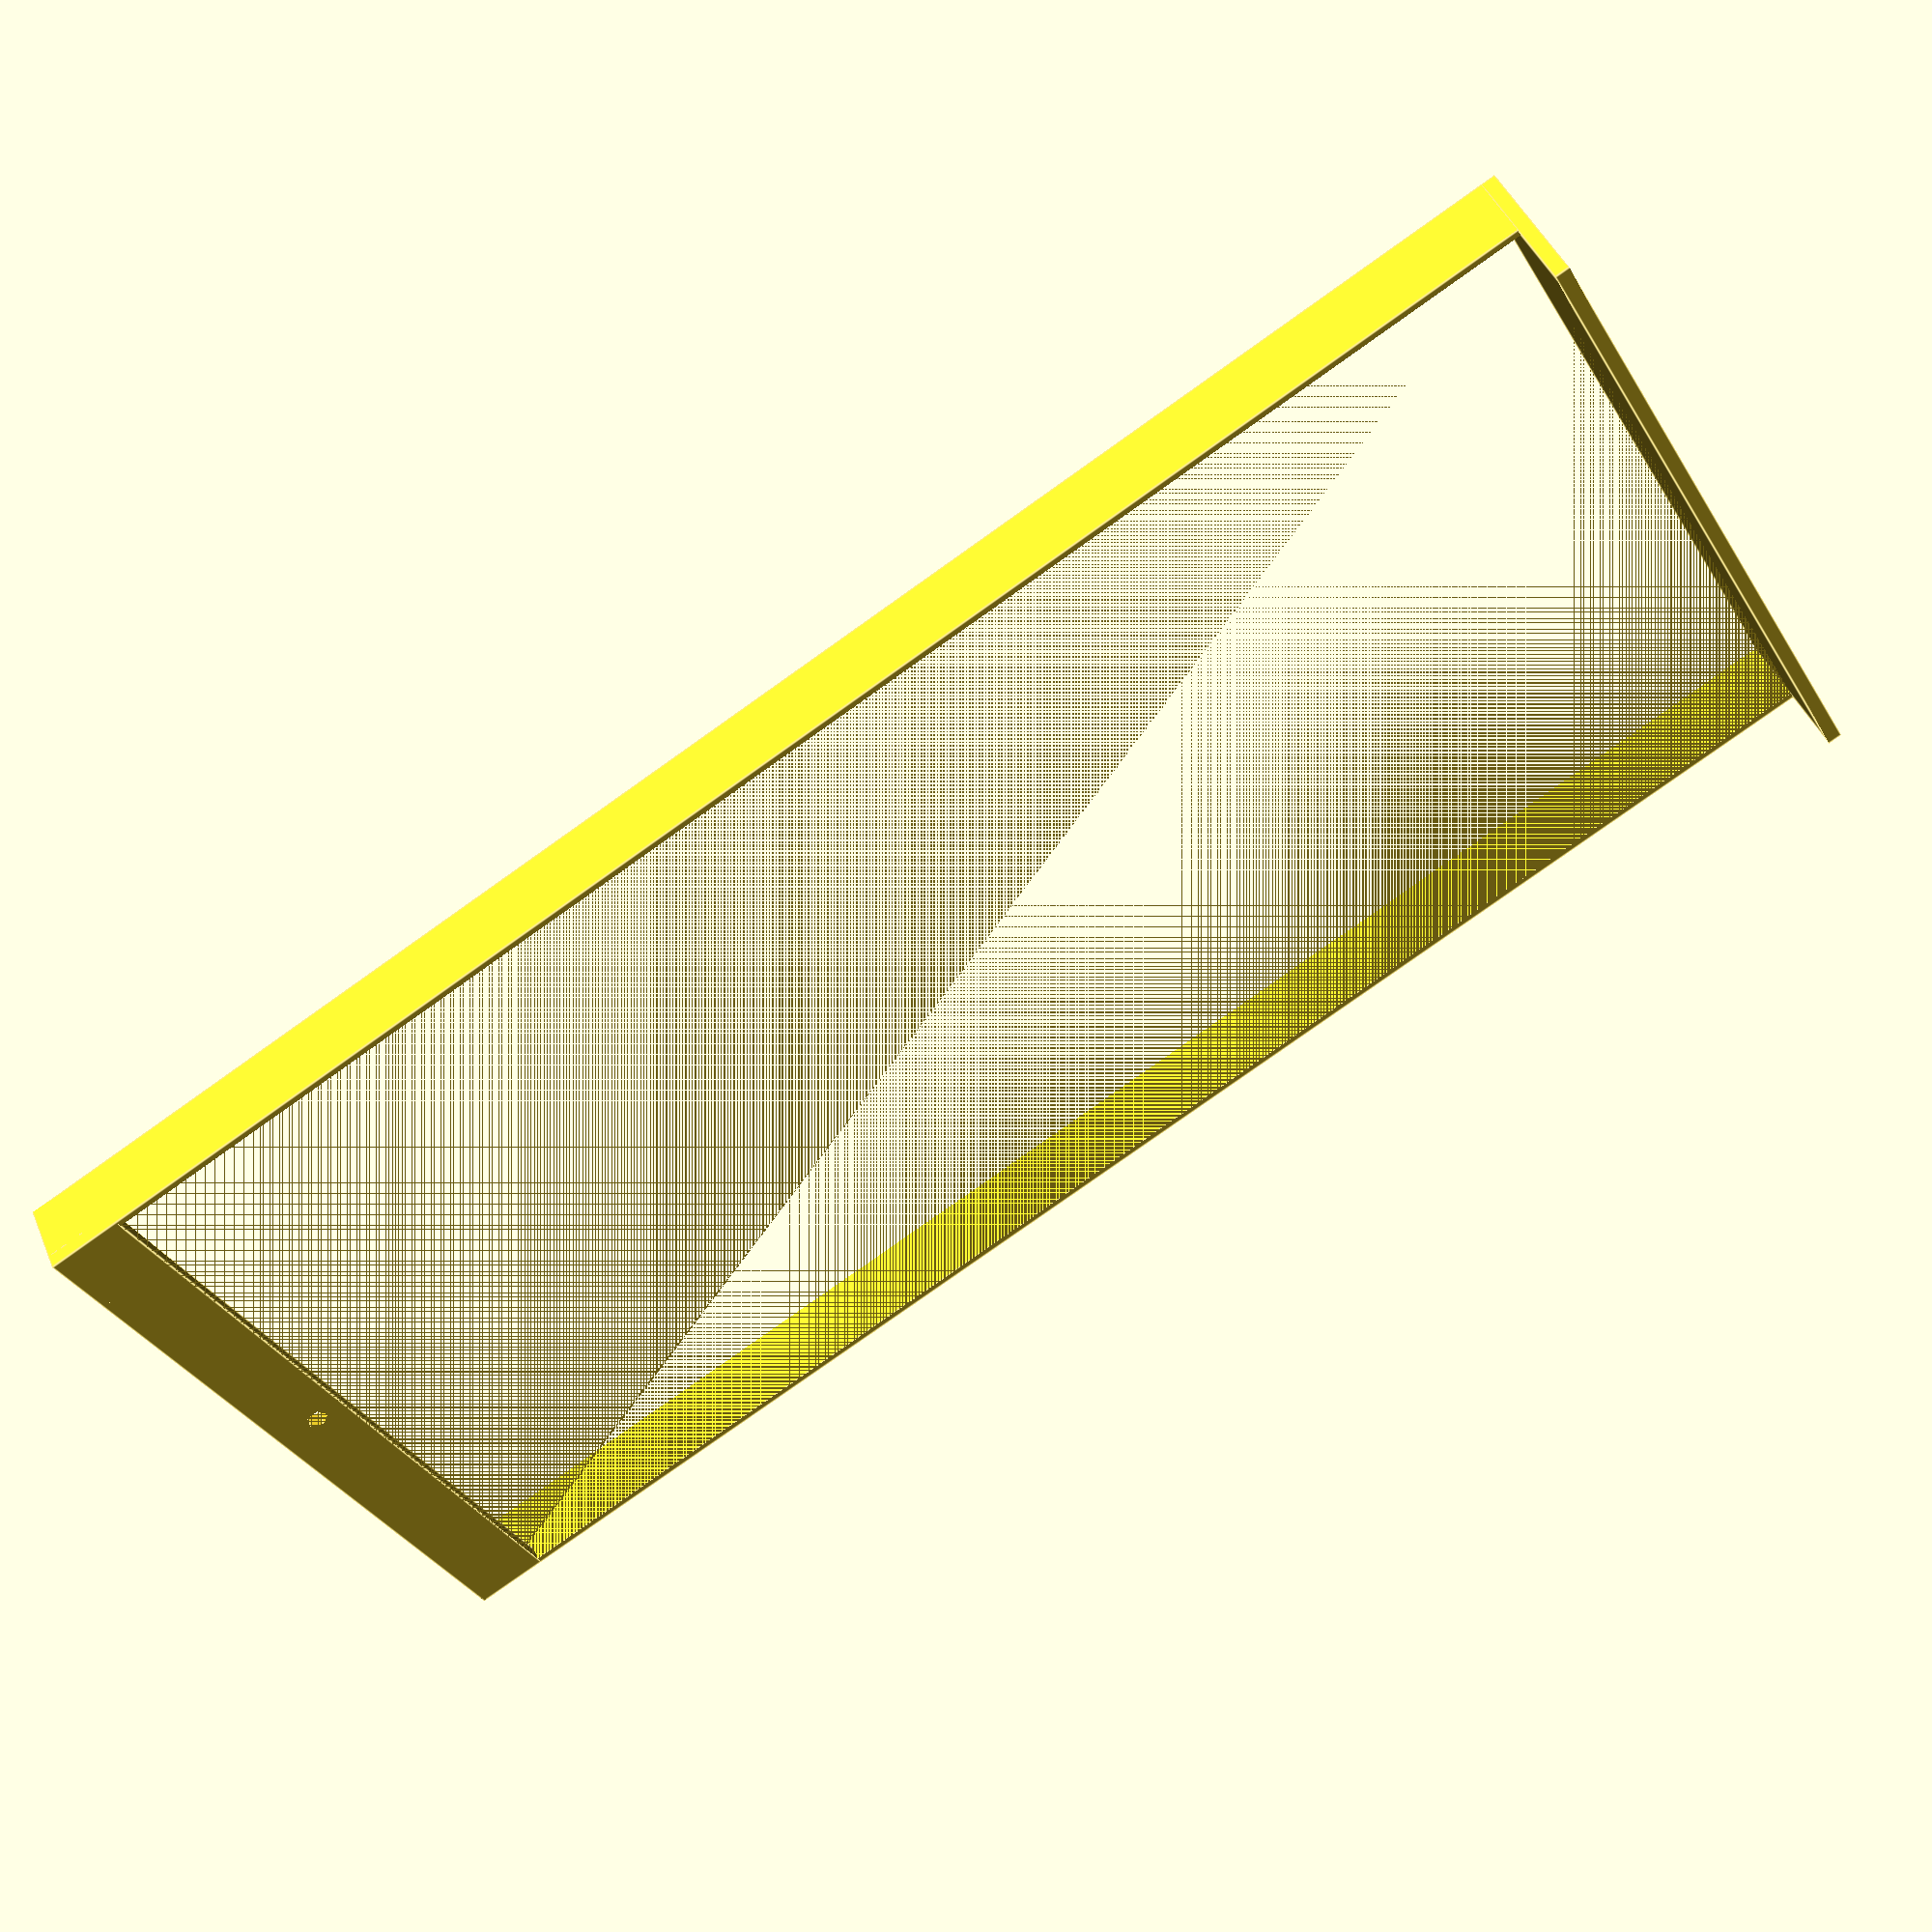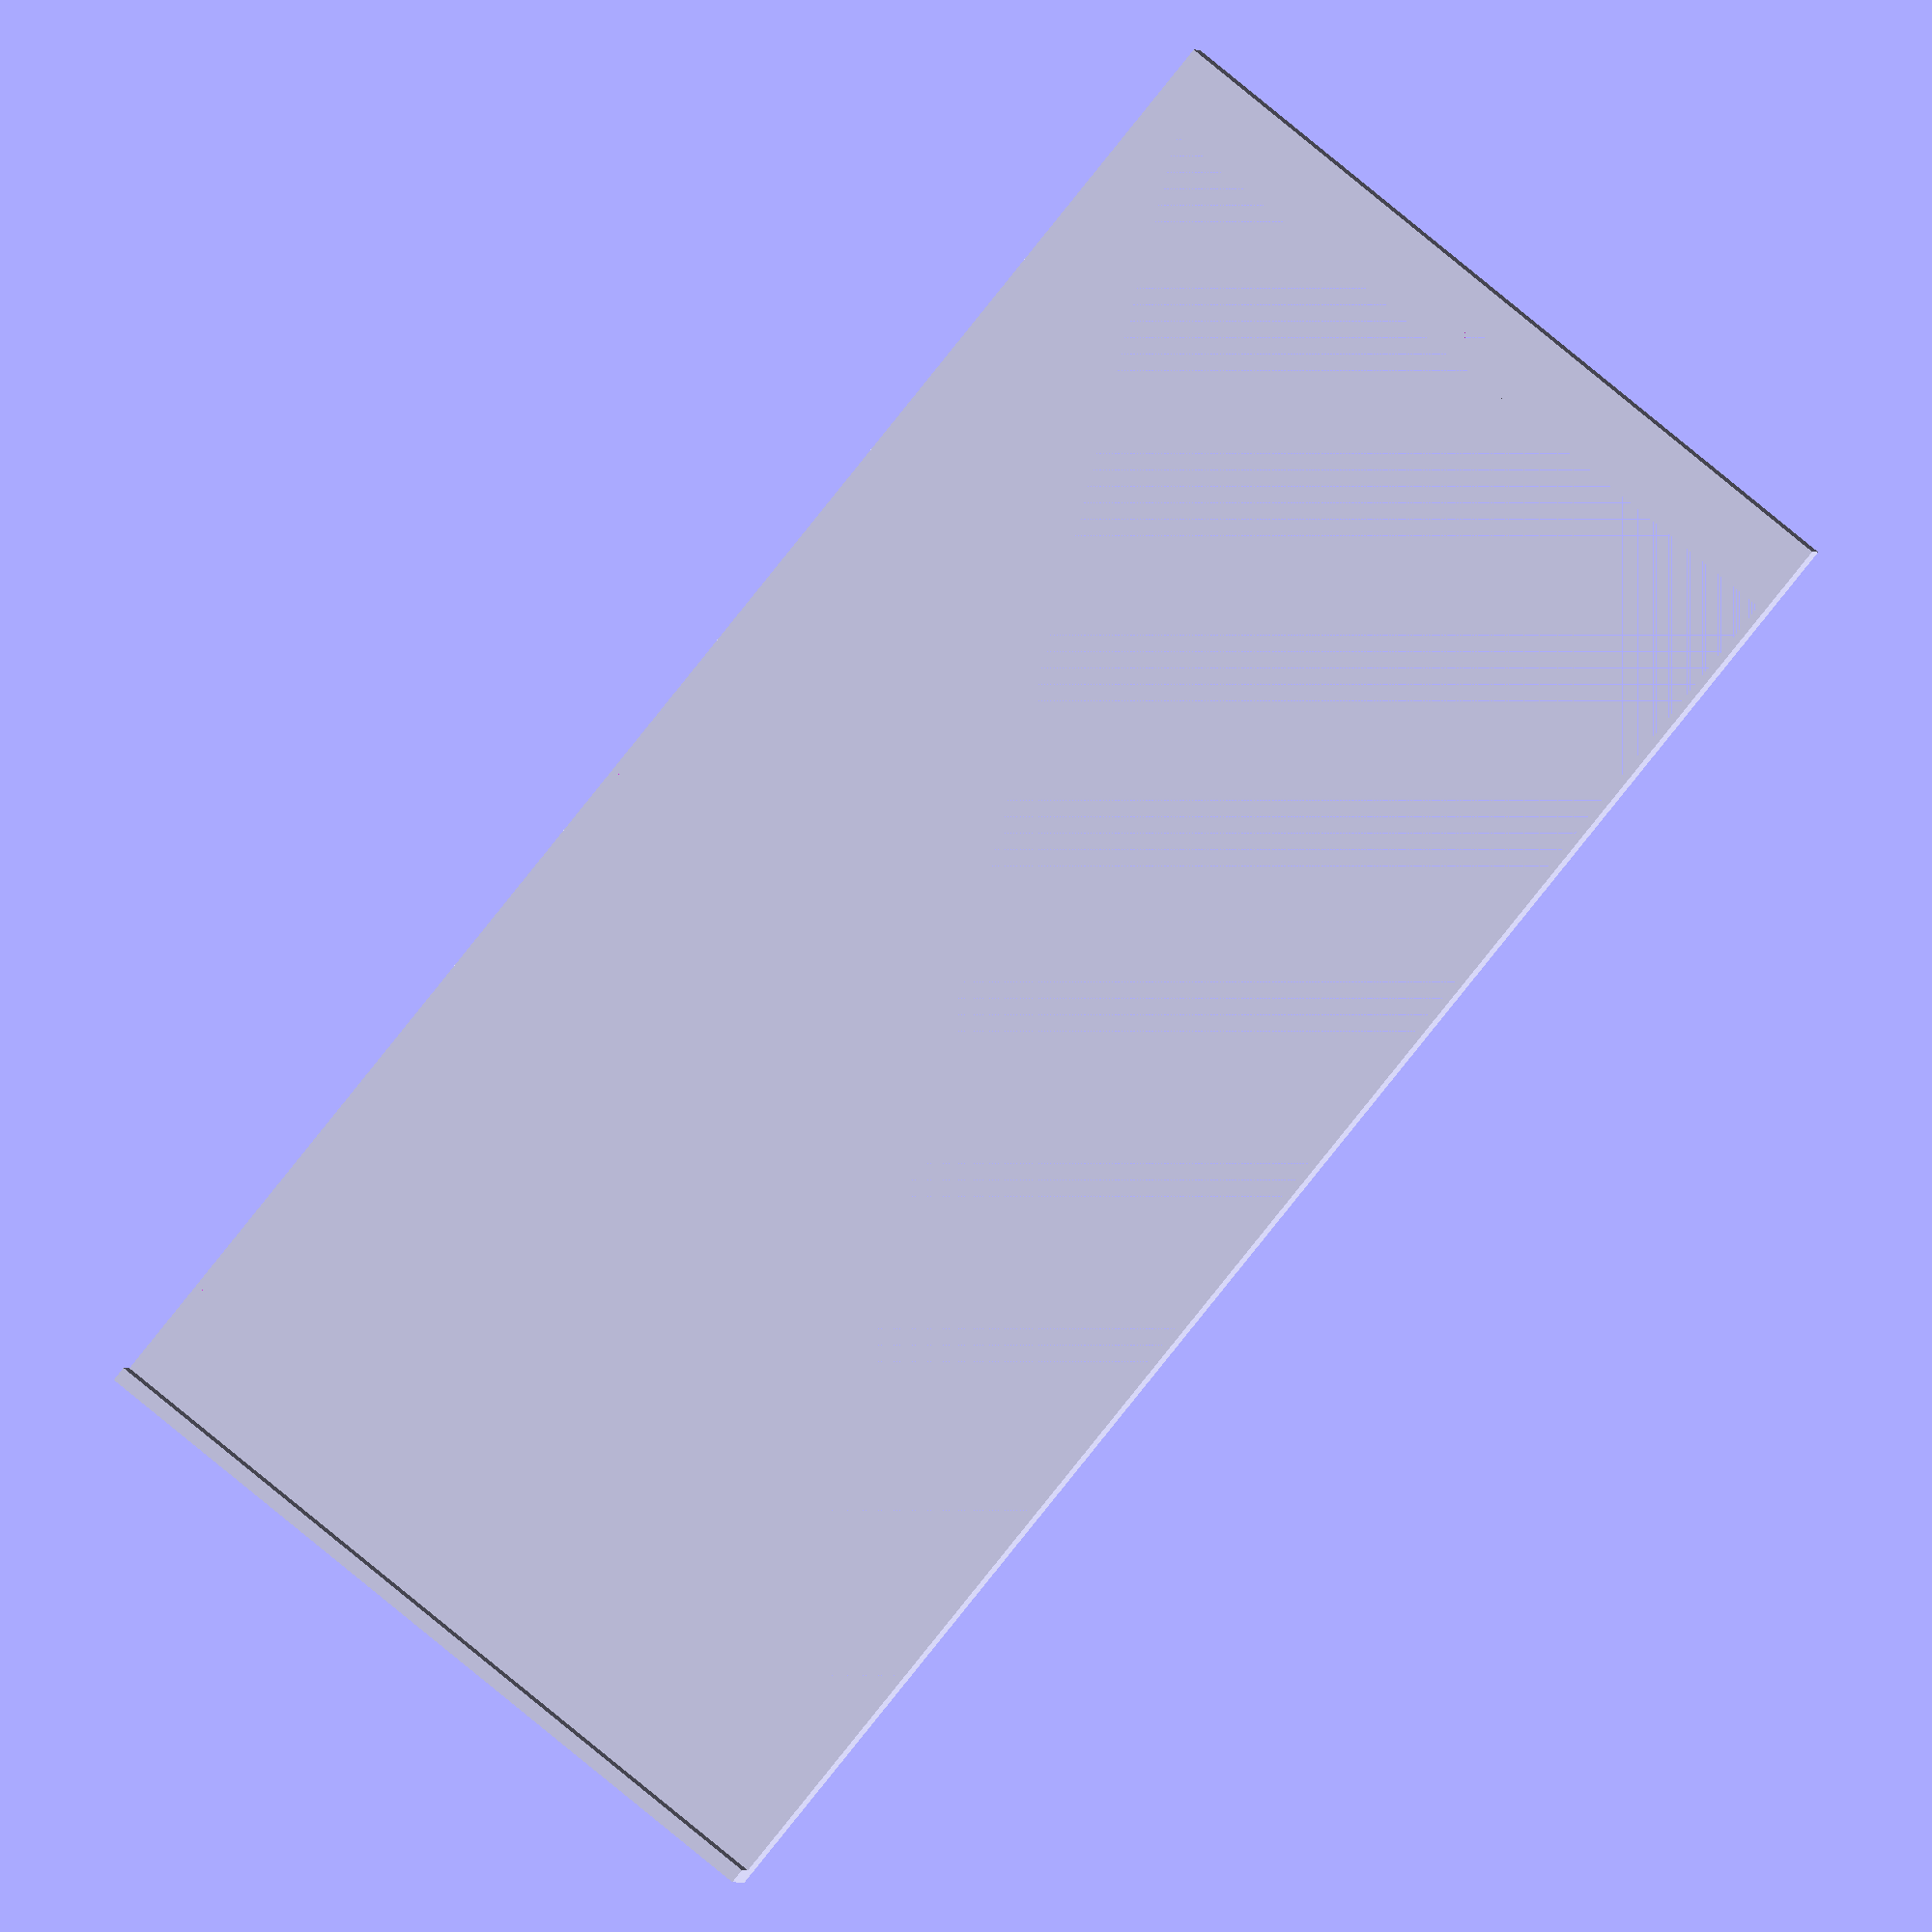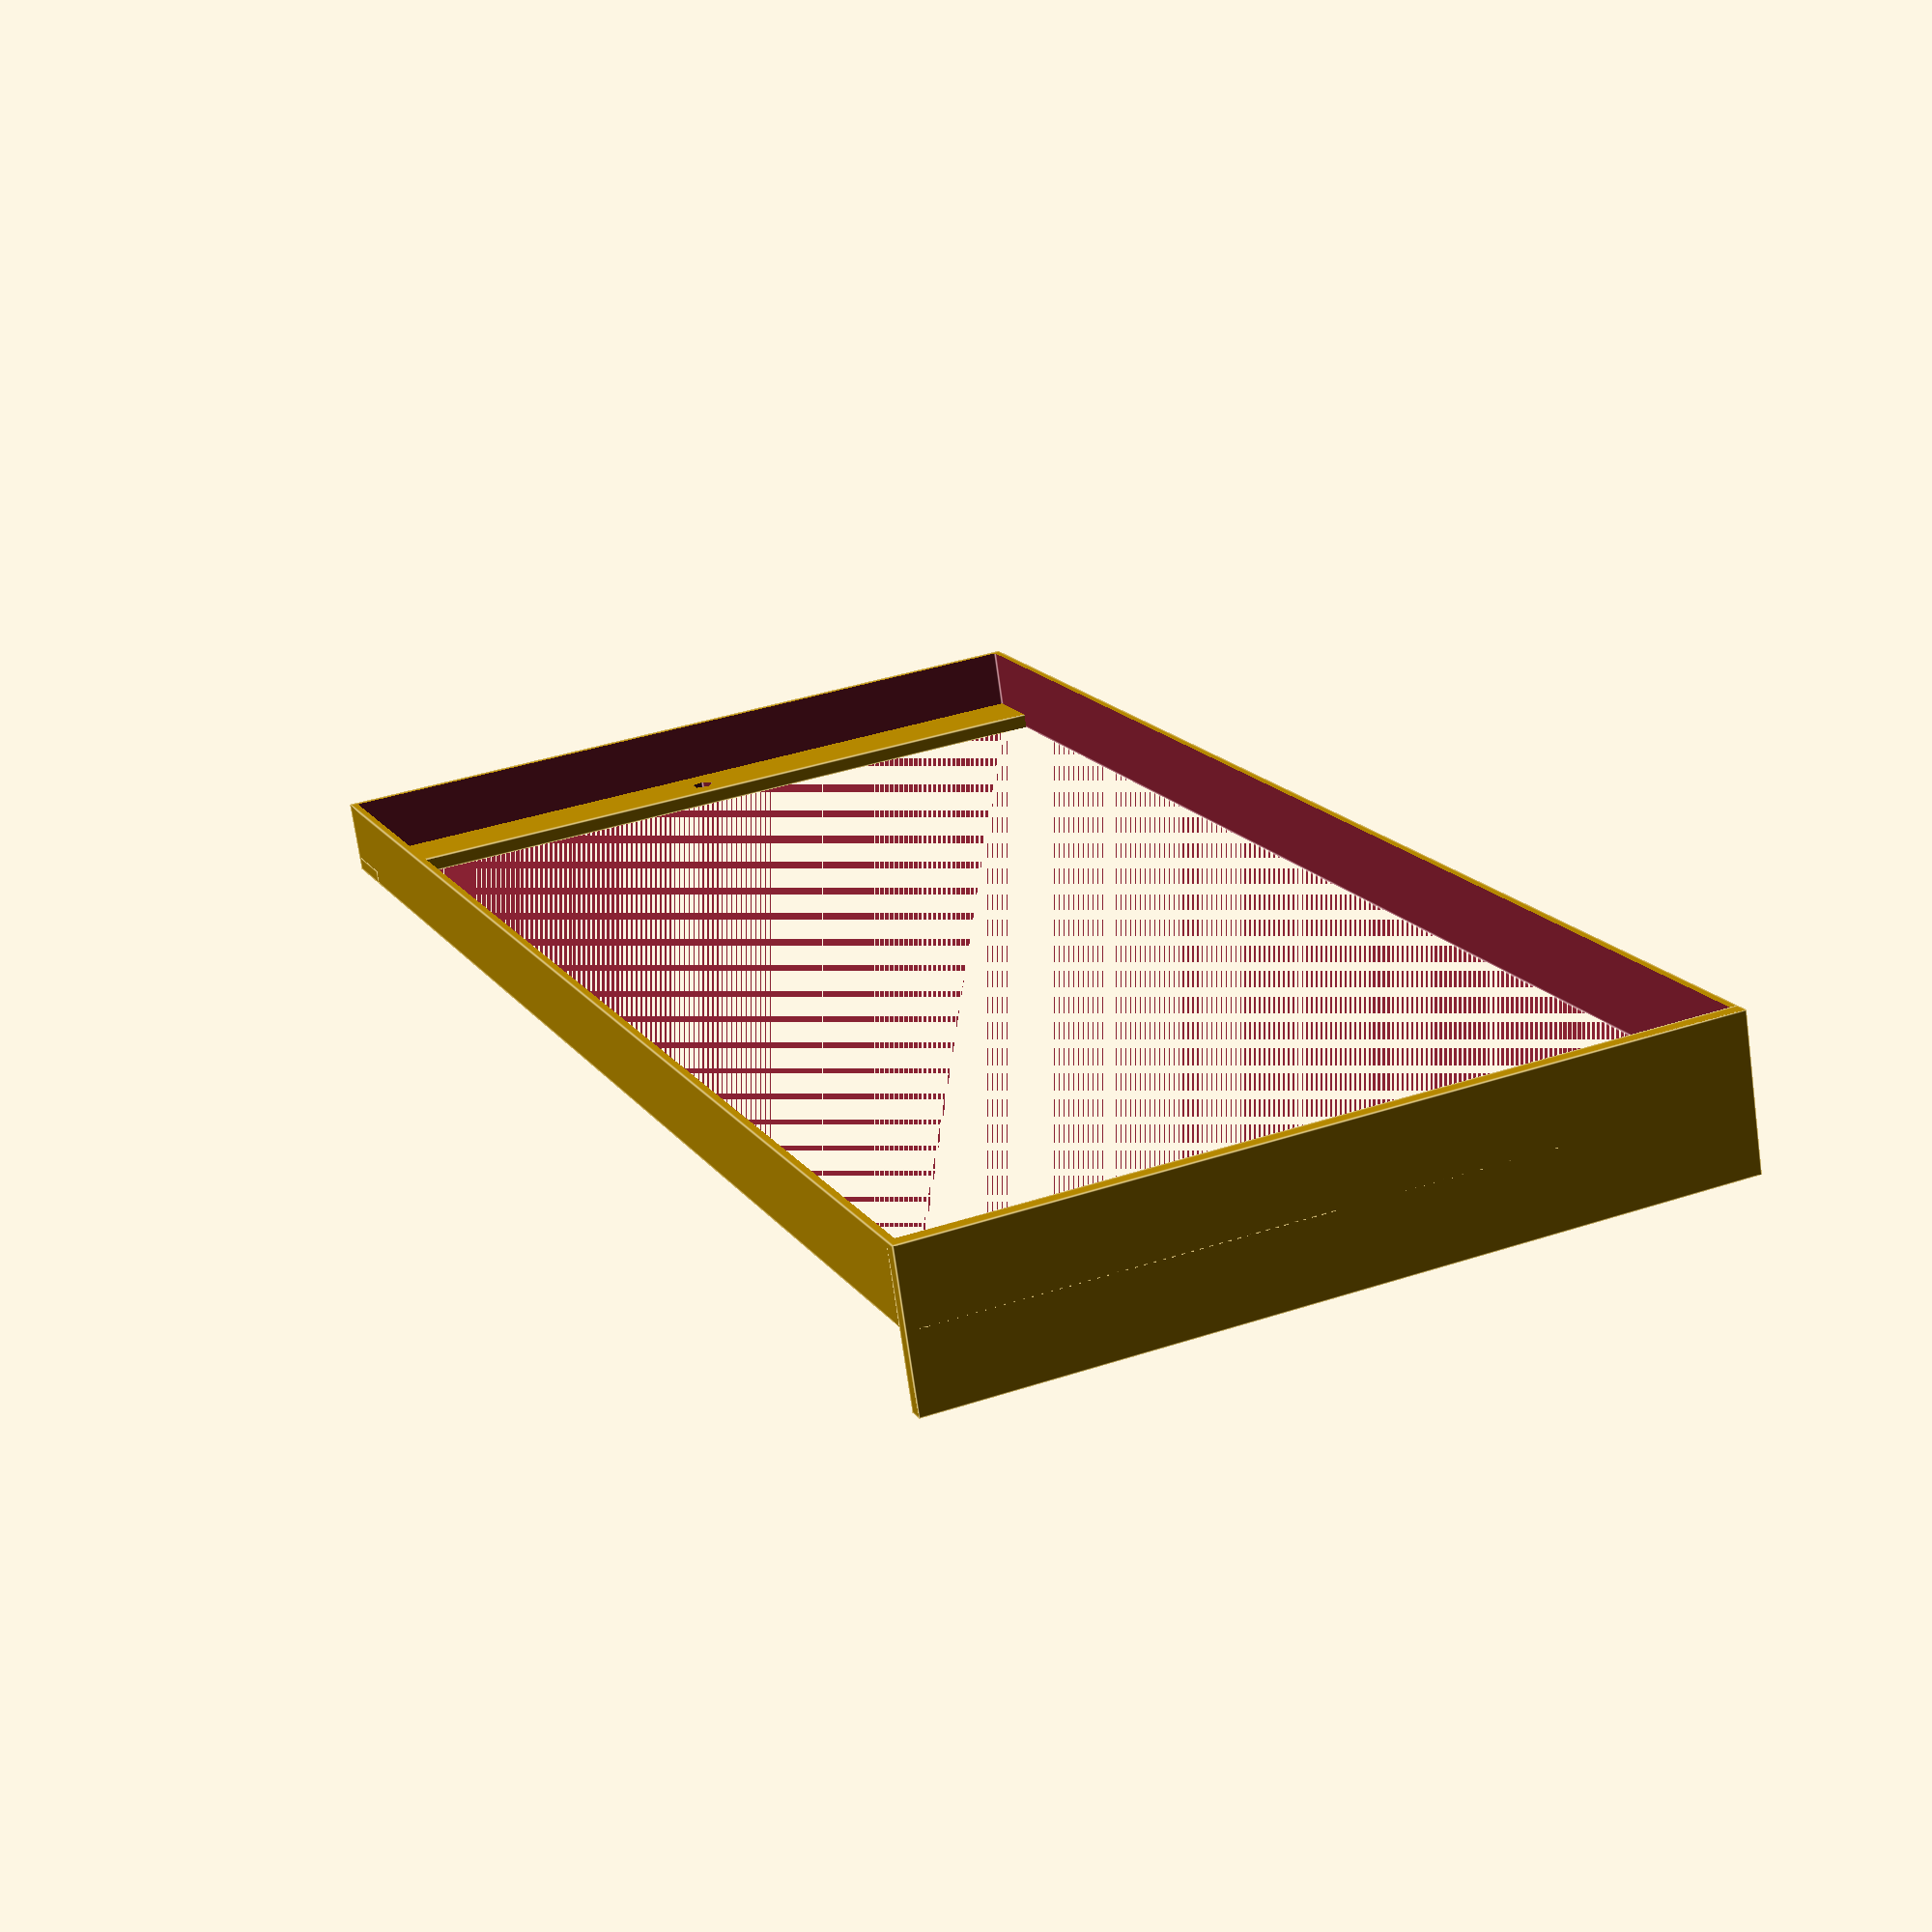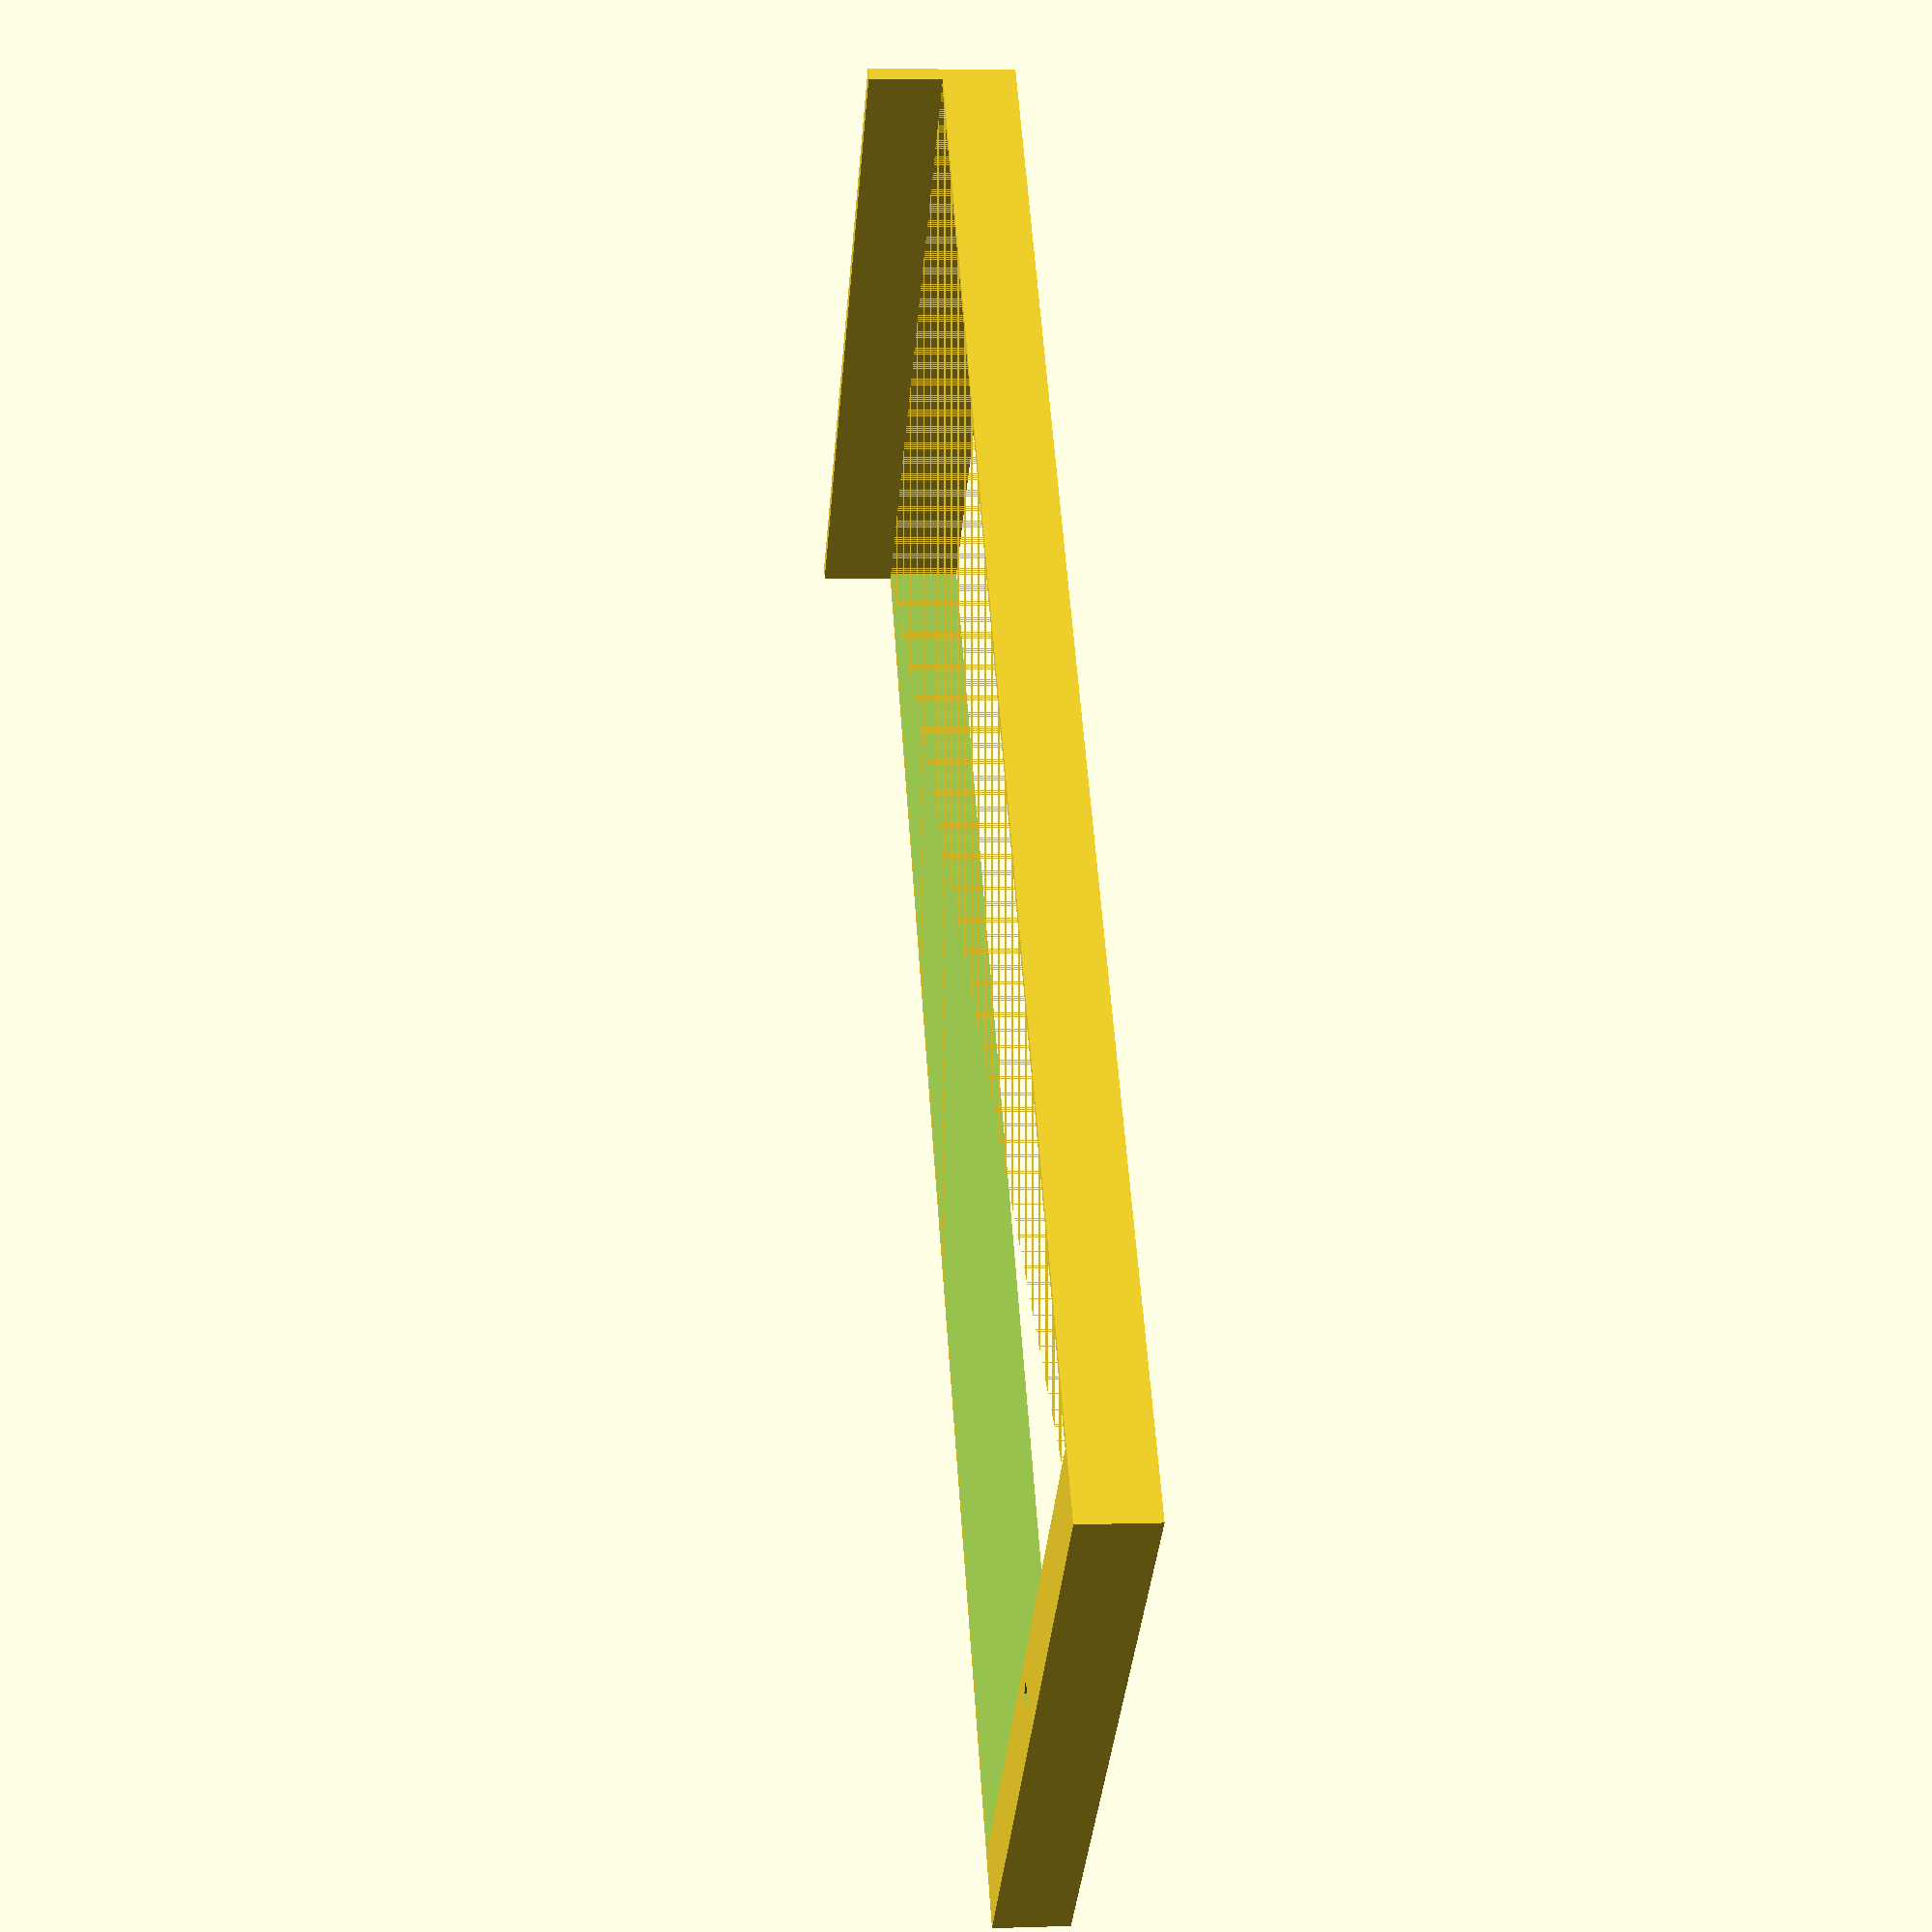
<openscad>
//should be parametric
//trying to make 3D printable
//extension for A07 MITX case

pLength = 10;

mainHeight = 223;
mainWidth = 104;

brimSize = 10;

difference(){
    cube([mainWidth, mainHeight, pLength]);
    translate([1,1,0])cube([mainWidth-2, mainHeight-2, pLength+2]);
};
difference() {
    translate([0,mainHeight-10,0])cube([mainWidth, 10, 2]);
    translate([mainWidth/2,mainHeight-1-brimSize/2,-1])cylinder(h=10,d=3,center=true);
};
translate([0,0,-pLength])cube([mainWidth,2,pLength+10]);
</openscad>
<views>
elev=135.2 azim=298.6 roll=21.8 proj=p view=edges
elev=180.2 azim=141.0 roll=355.5 proj=o view=solid
elev=251.9 azim=158.0 roll=172.1 proj=p view=edges
elev=355.8 azim=219.7 roll=264.0 proj=p view=solid
</views>
